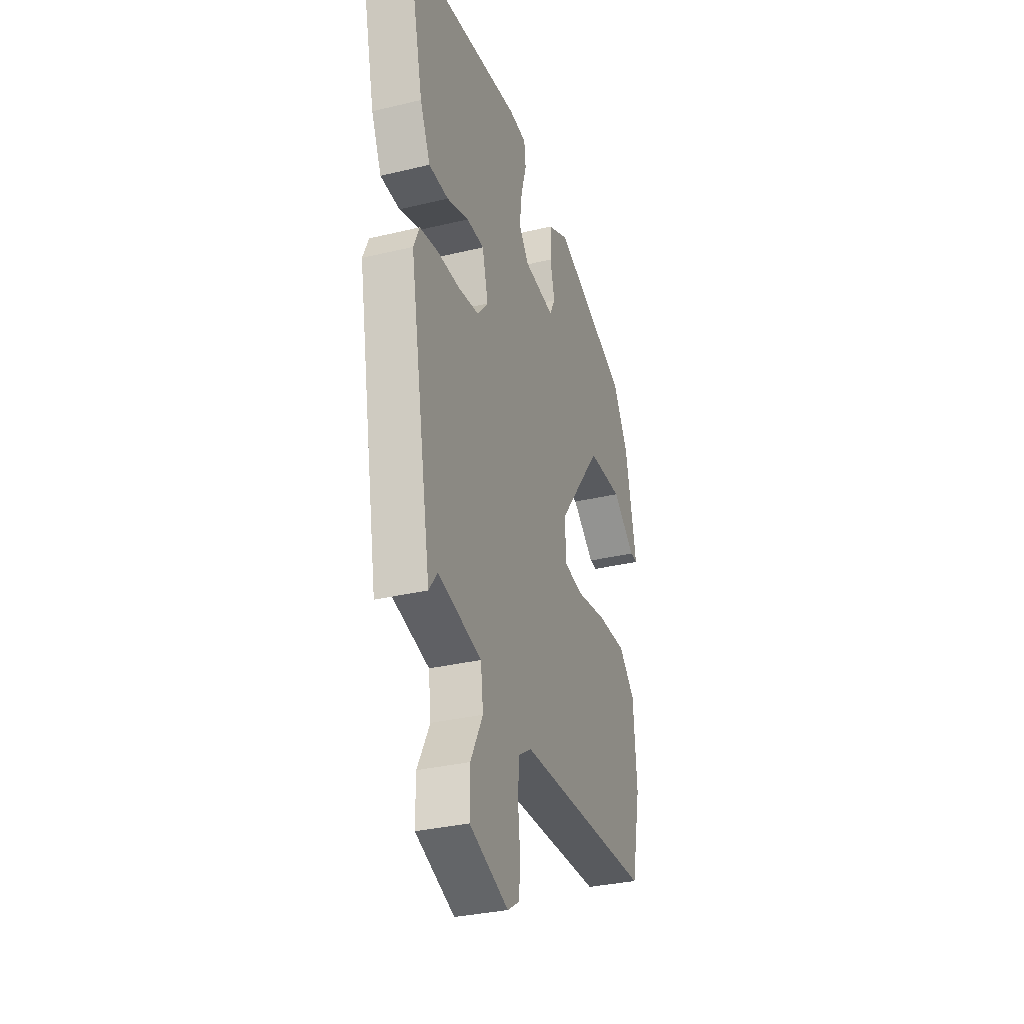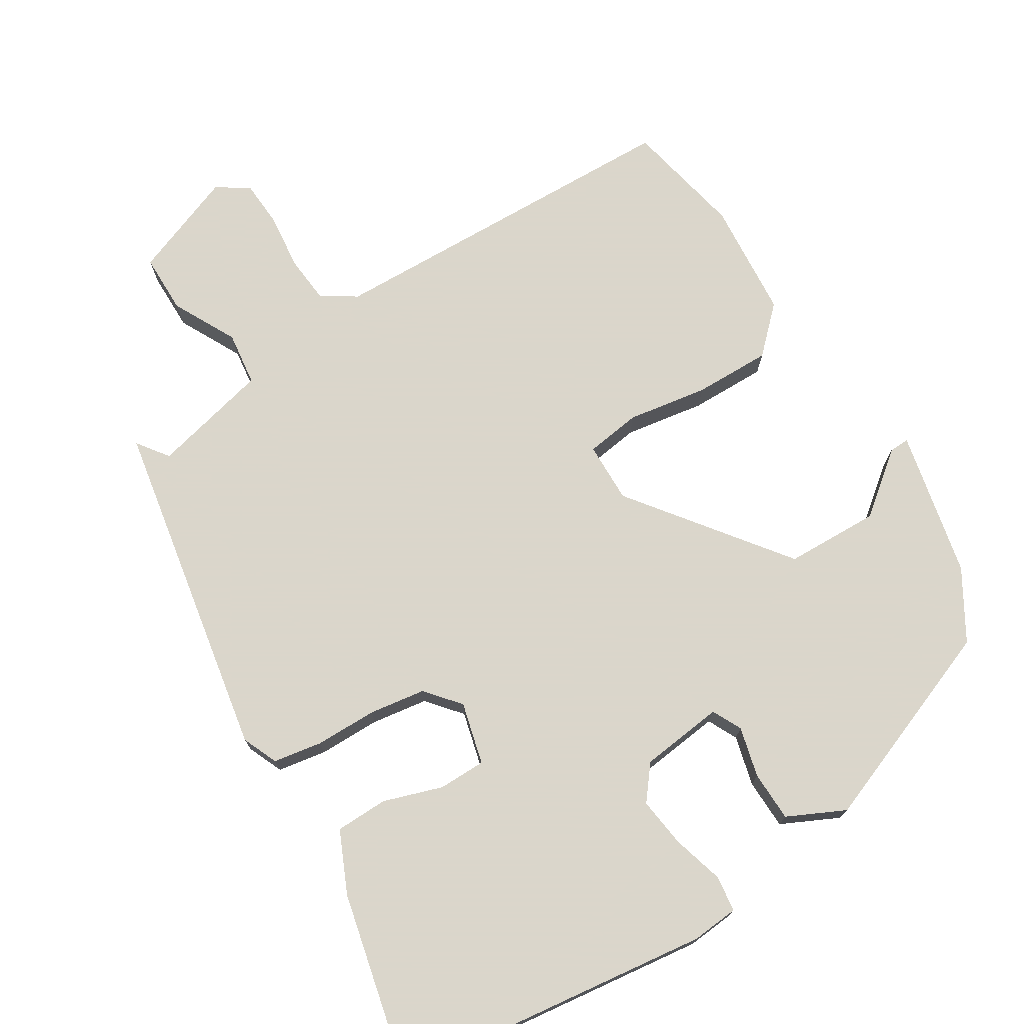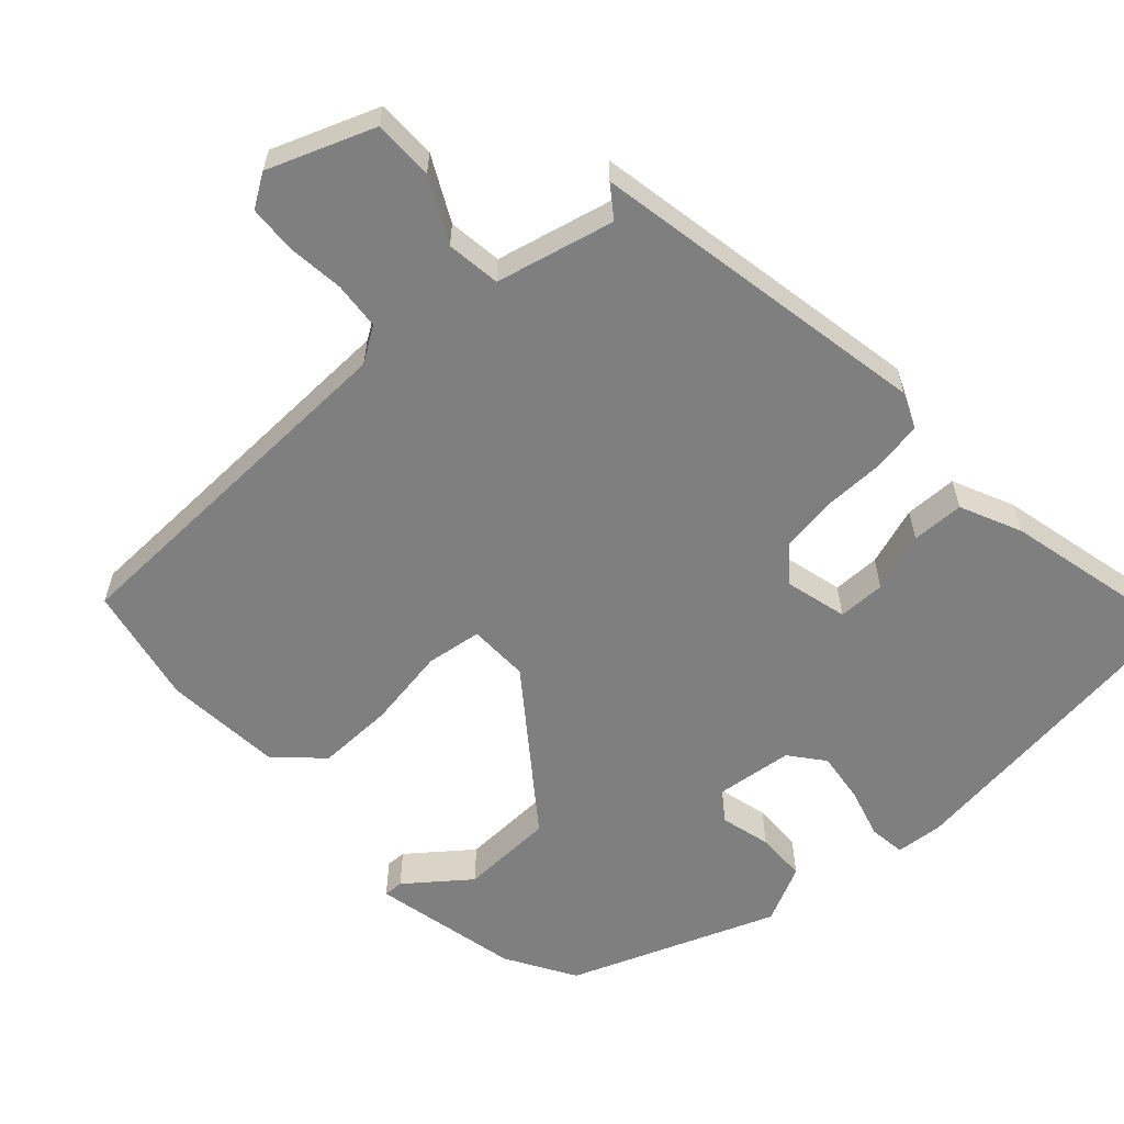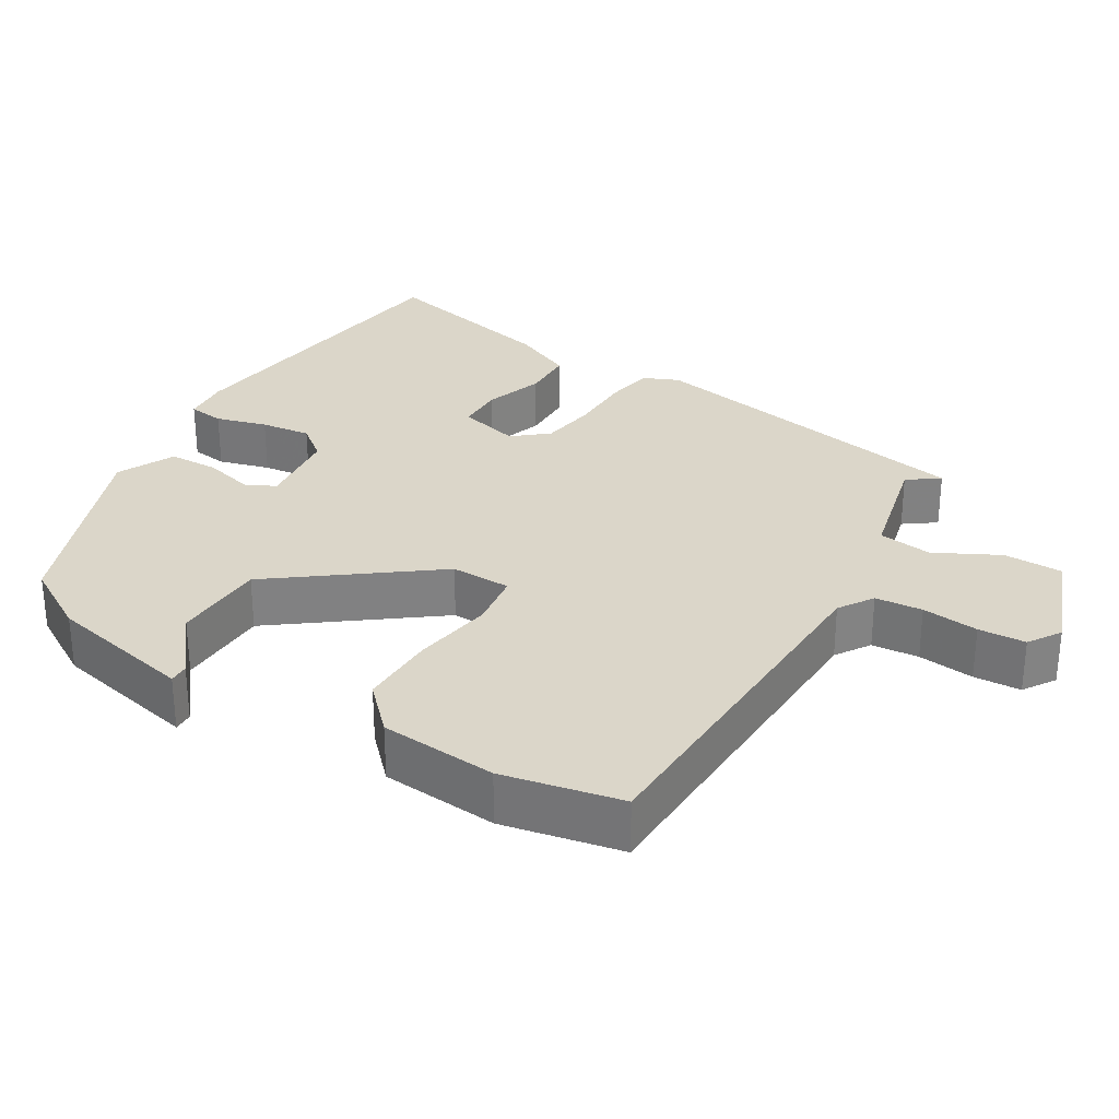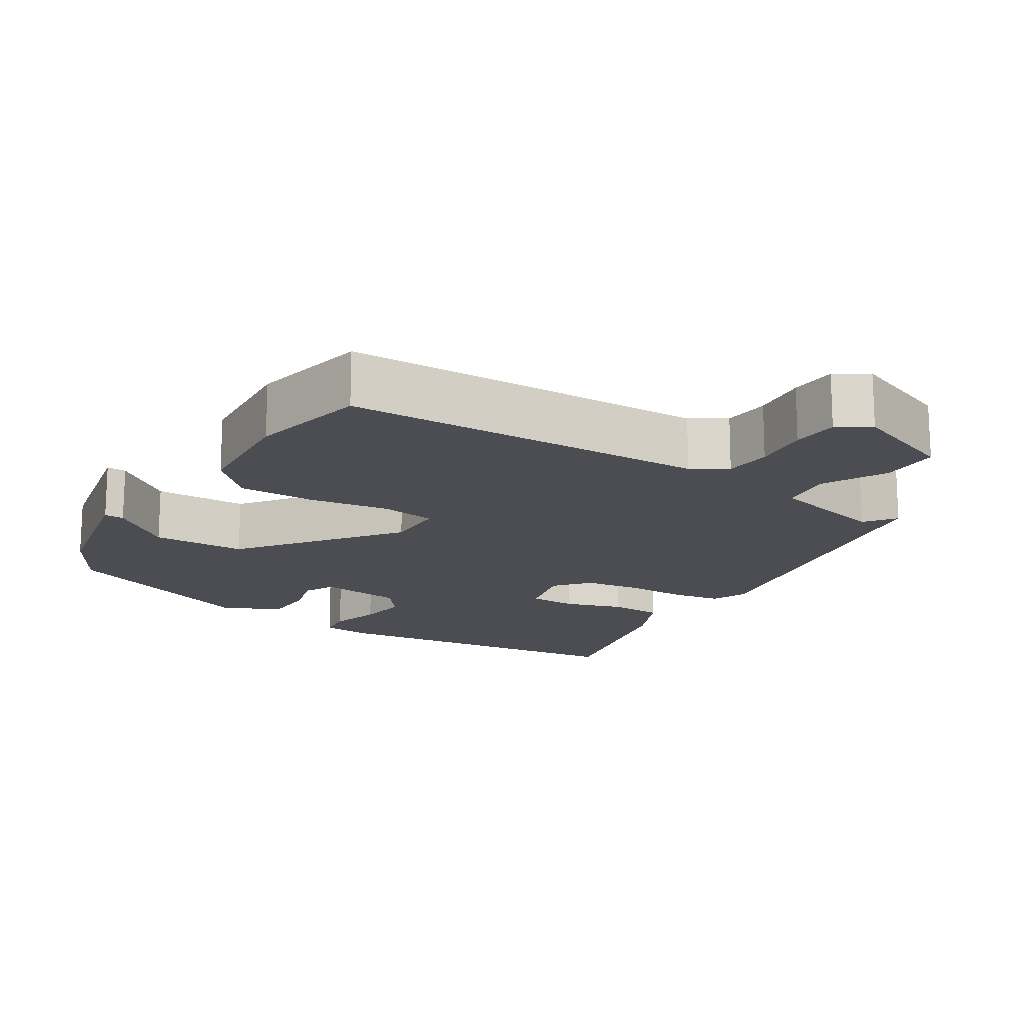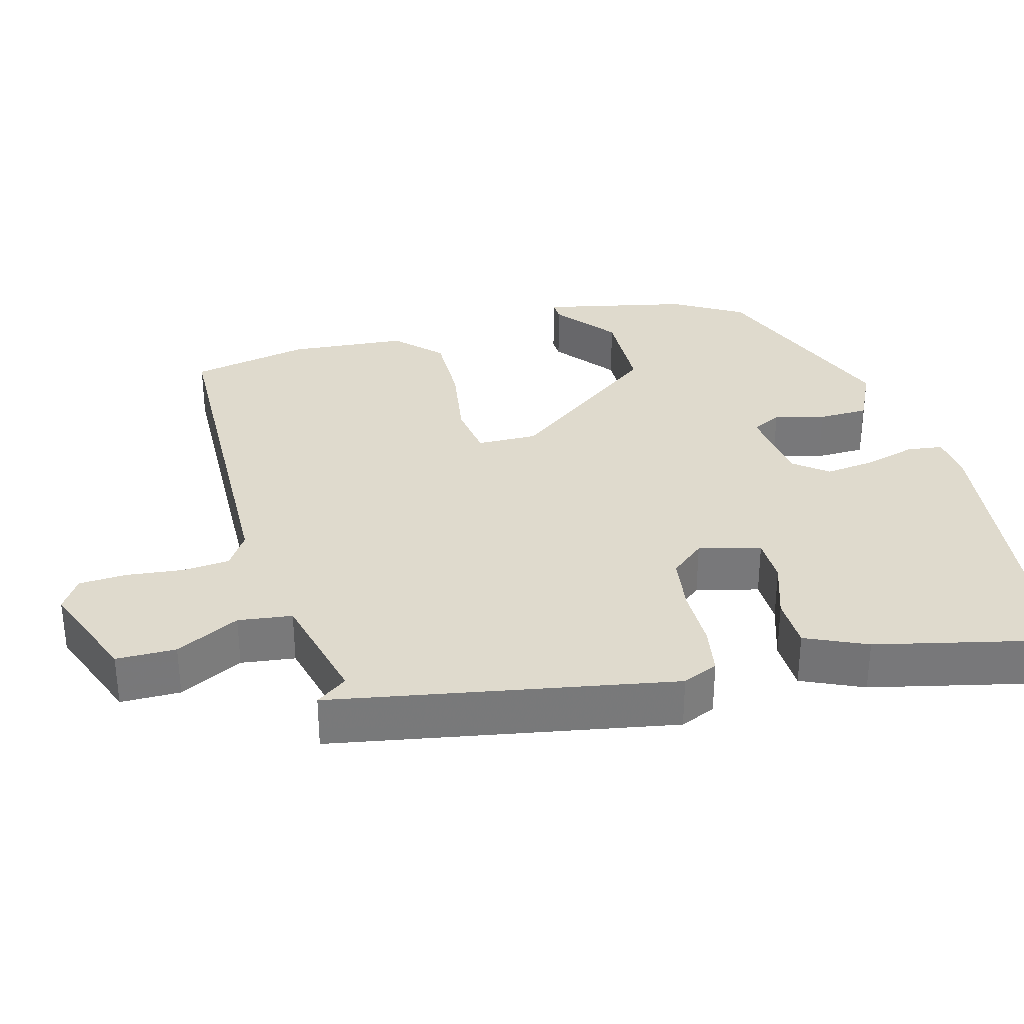
<metadata>
{"format":"obj","ext":"obj","renderer":"f3d","projection":"perspective","resolution":1024,"background":"white","views":[{"elev":-32.1,"azim":-71.3,"up":"+Z"},{"elev":73.7,"azim":-31.5,"up":"+Y"},{"elev":-59.7,"azim":-137.2,"up":"+Y"},{"elev":30.0,"azim":121.5,"up":"+Y"},{"elev":-16.4,"azim":147.9,"up":"+Y"},{"elev":32.6,"azim":-104.9,"up":"+Y"}]}
</metadata>
<code>
v 0.469 0.07 0.369
v 0.524 0.07 0.275
v 0.566 0.07 0.076
v 0.539 0.07 0.077
v 0.456 0.07 0.143
v 0.329 0.07 0.14
v 0.17 0.07 -0.068
v 0.171 0.07 -0.15
v 0.246 0.07 -0.161
v 0.355 0.07 -0.144
v 0.459 0.07 -0.143
v 0.518 0.07 -0.201
v 0.53 0.07 -0.36
v 0.496 0.07 -0.521
v 0 0.07 -0.533
v -0.047 0.07 -0.563
v -0.053 0.07 -0.627
v -0.045 0.07 -0.704
v -0.049 0.07 -0.768
v -0.093 0.07 -0.796
v -0.235 0.07 -0.741
v -0.235 0.07 -0.66
v -0.19 0.07 -0.574
v -0.199 0.07 -0.501
v -0.358 0.07 -0.462
v -0.389 0.07 -0.504
v -0.47 0.07 -0.043
v -0.449 0.07 0.005
v -0.383 0.07 0.016
v -0.299 0.07 0.016
v -0.223 0.07 0.027
v -0.184 0.07 0.073
v -0.205 0.07 0.157
v -0.269 0.07 0.158
v -0.349 0.07 0.132
v -0.42 0.07 0.134
v -0.457 0.07 0.217
v -0.513 0.07 0.465
v -0.081 0.07 0.517
v -0.017 0.07 0.511
v -0.011 0.07 0.462
v -0.031 0.07 0.393
v -0.04 0.07 0.325
v -0.004 0.07 0.279
v 0.109 0.07 0.265
v 0.129 0.07 0.305
v 0.112 0.07 0.373
v 0.114 0.07 0.441
v 0.192 0.07 0.478
v 0.469 0 0.369
v 0.524 0 0.275
v 0.566 0 0.076
v 0.539 0 0.077
v 0.456 0 0.143
v 0.329 0 0.14
v 0.17 0 -0.068
v 0.171 0 -0.15
v 0.246 0 -0.161
v 0.355 0 -0.144
v 0.459 0 -0.143
v 0.518 0 -0.201
v 0.53 0 -0.36
v 0.496 0 -0.521
v 0 0 -0.533
v -0.047 0 -0.563
v -0.053 0 -0.627
v -0.045 0 -0.704
v -0.049 0 -0.768
v -0.093 0 -0.796
v -0.235 0 -0.741
v -0.235 0 -0.66
v -0.19 0 -0.574
v -0.199 0 -0.501
v -0.358 0 -0.462
v -0.389 0 -0.504
v -0.47 0 -0.043
v -0.449 0 0.005
v -0.383 0 0.016
v -0.299 0 0.016
v -0.223 0 0.027
v -0.184 0 0.073
v -0.205 0 0.157
v -0.269 0 0.158
v -0.349 0 0.132
v -0.42 0 0.134
v -0.457 0 0.217
v -0.513 0 0.465
v -0.081 0 0.517
v -0.017 0 0.511
v -0.011 0 0.462
v -0.031 0 0.393
v -0.04 0 0.325
v -0.004 0 0.279
v 0.109 0 0.265
v 0.129 0 0.305
v 0.112 0 0.373
v 0.114 0 0.441
v 0.192 0 0.478
f 49 1 2
f 48 49 2
f 47 48 2
f 46 47 2
f 45 46 2
f 40 41 42
f 39 40 42
f 38 39 42
f 37 38 42
f 36 37 42
f 35 36 42
f 34 35 42
f 33 34 42 43
f 32 33 43 44
f 28 29 30
f 27 28 30
f 26 27 30
f 25 26 30
f 24 25 30 31
f 32 44 45
f 31 32 45
f 24 31 45
f 23 24 45
f 21 22 23
f 20 21 23
f 19 20 23
f 18 19 23
f 17 18 23
f 13 14 15
f 12 13 15
f 11 12 15
f 10 11 15
f 9 10 15
f 8 9 15 16
f 7 8 16
f 2 3 4 5
f 2 5 6
f 45 2 6
f 16 17 23
f 7 16 23 45
f 6 7 45
f 51 50 98
f 51 98 97
f 51 97 96
f 51 96 95
f 51 95 94
f 91 90 89
f 91 89 88
f 91 88 87
f 91 87 86
f 91 86 85
f 91 85 84
f 91 84 83
f 92 91 83 82
f 93 92 82 81
f 79 78 77
f 79 77 76
f 79 76 75
f 79 75 74
f 80 79 74 73
f 94 93 81
f 94 81 80
f 94 80 73
f 94 73 72
f 72 71 70
f 72 70 69
f 72 69 68
f 72 68 67
f 72 67 66
f 64 63 62
f 64 62 61
f 64 61 60
f 64 60 59
f 64 59 58
f 65 64 58 57
f 65 57 56
f 54 53 52 51
f 55 54 51
f 55 51 94
f 72 66 65
f 94 72 65 56
f 94 56 55
f 1 50 51 2
f 2 51 52 3
f 3 52 53 4
f 4 53 54 5
f 5 54 55 6
f 6 55 56 7
f 7 56 57 8
f 8 57 58 9
f 9 58 59 10
f 10 59 60 11
f 11 60 61 12
f 12 61 62 13
f 13 62 63 14
f 14 63 64 15
f 15 64 65 16
f 16 65 66 17
f 17 66 67 18
f 18 67 68 19
f 19 68 69 20
f 20 69 70 21
f 21 70 71 22
f 22 71 72 23
f 23 72 73 24
f 24 73 74 25
f 25 74 75 26
f 26 75 76 27
f 27 76 77 28
f 28 77 78 29
f 29 78 79 30
f 30 79 80 31
f 31 80 81 32
f 32 81 82 33
f 33 82 83 34
f 34 83 84 35
f 35 84 85 36
f 36 85 86 37
f 37 86 87 38
f 38 87 88 39
f 39 88 89 40
f 40 89 90 41
f 41 90 91 42
f 42 91 92 43
f 43 92 93 44
f 44 93 94 45
f 45 94 95 46
f 46 95 96 47
f 47 96 97 48
f 48 97 98 49
f 49 98 50 1

</code>
